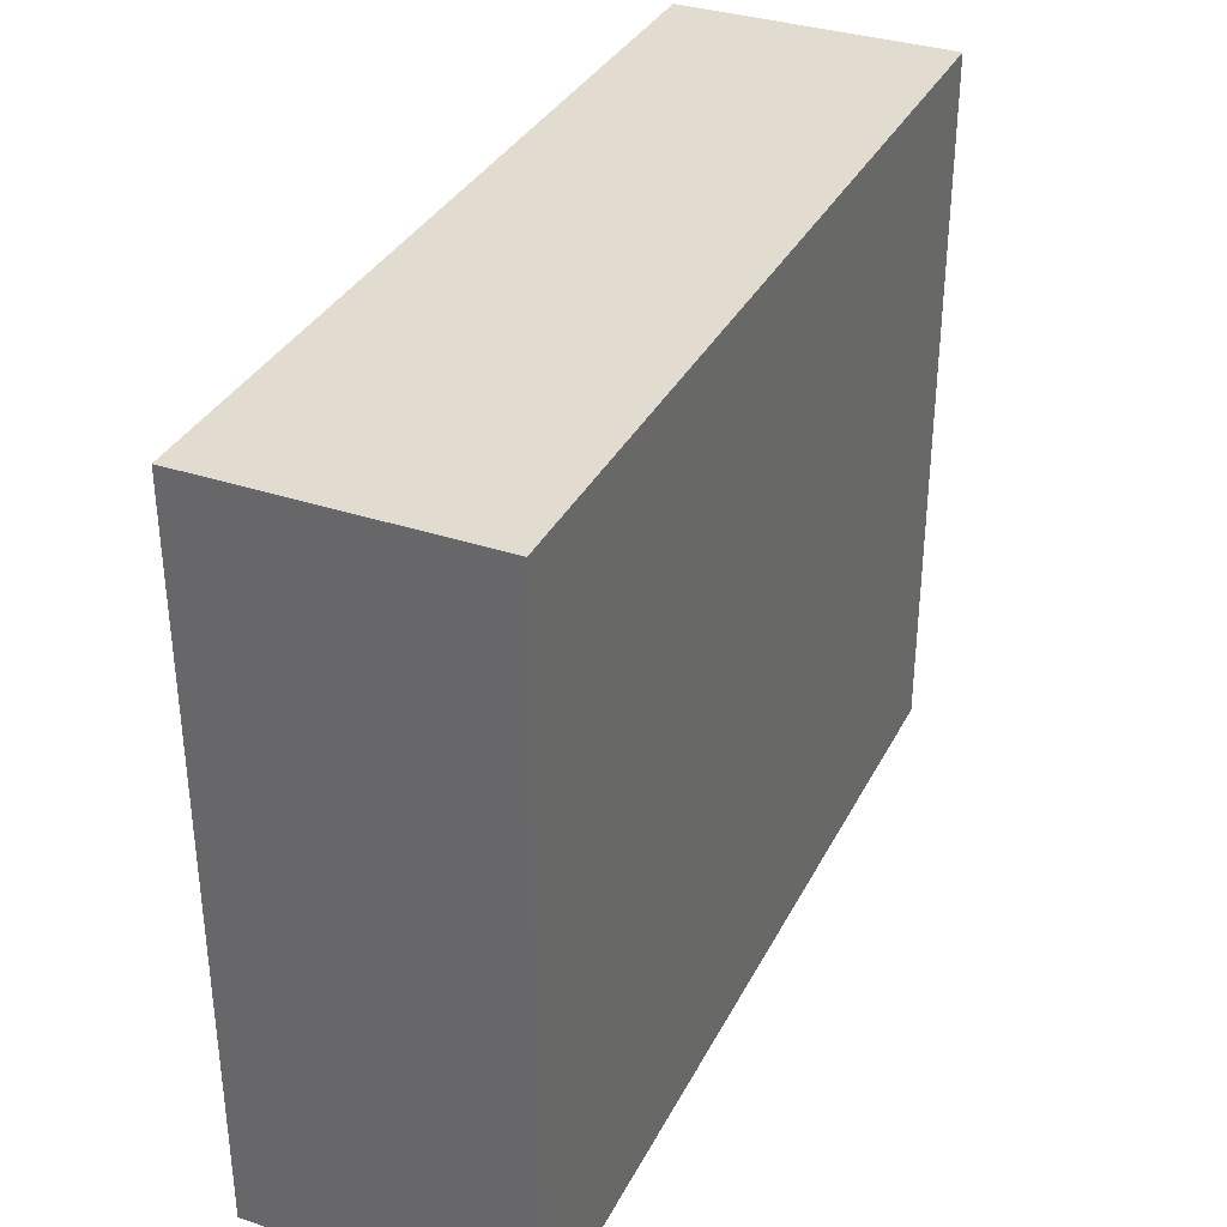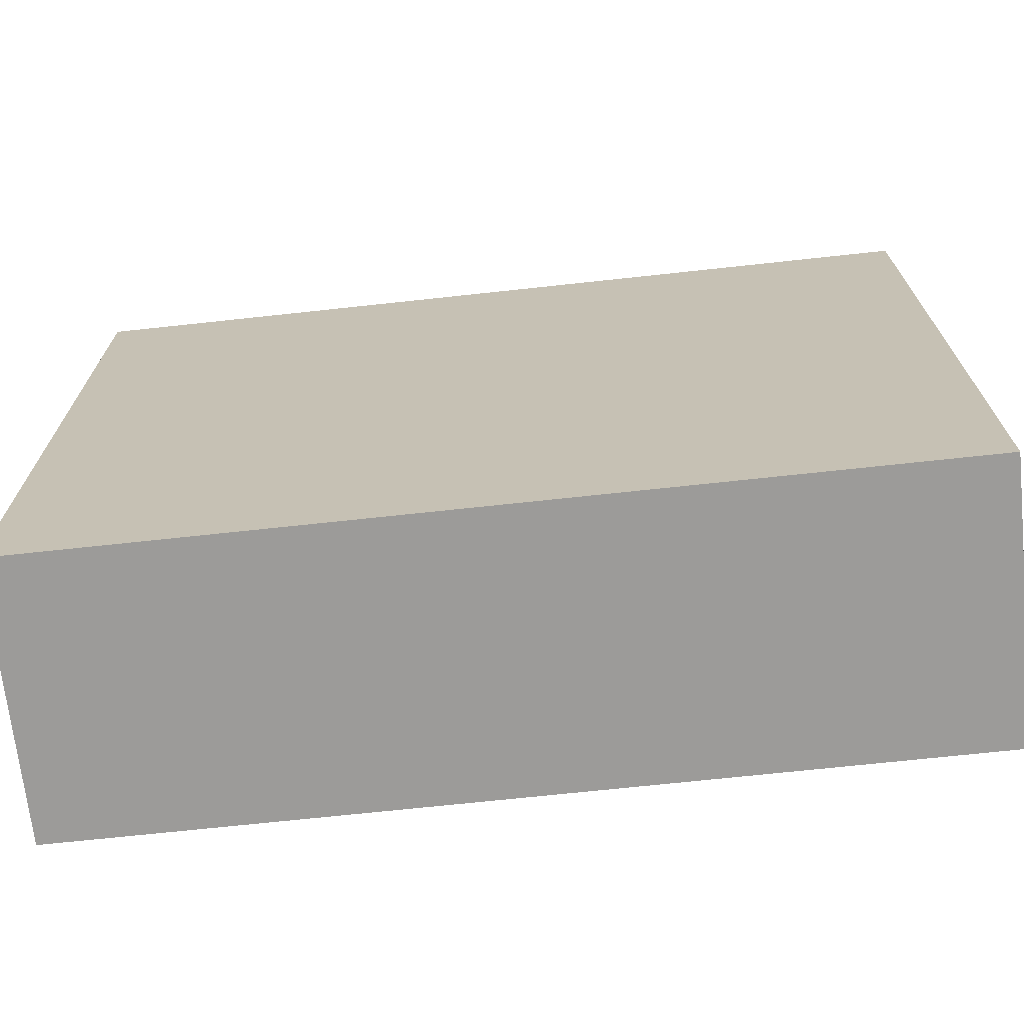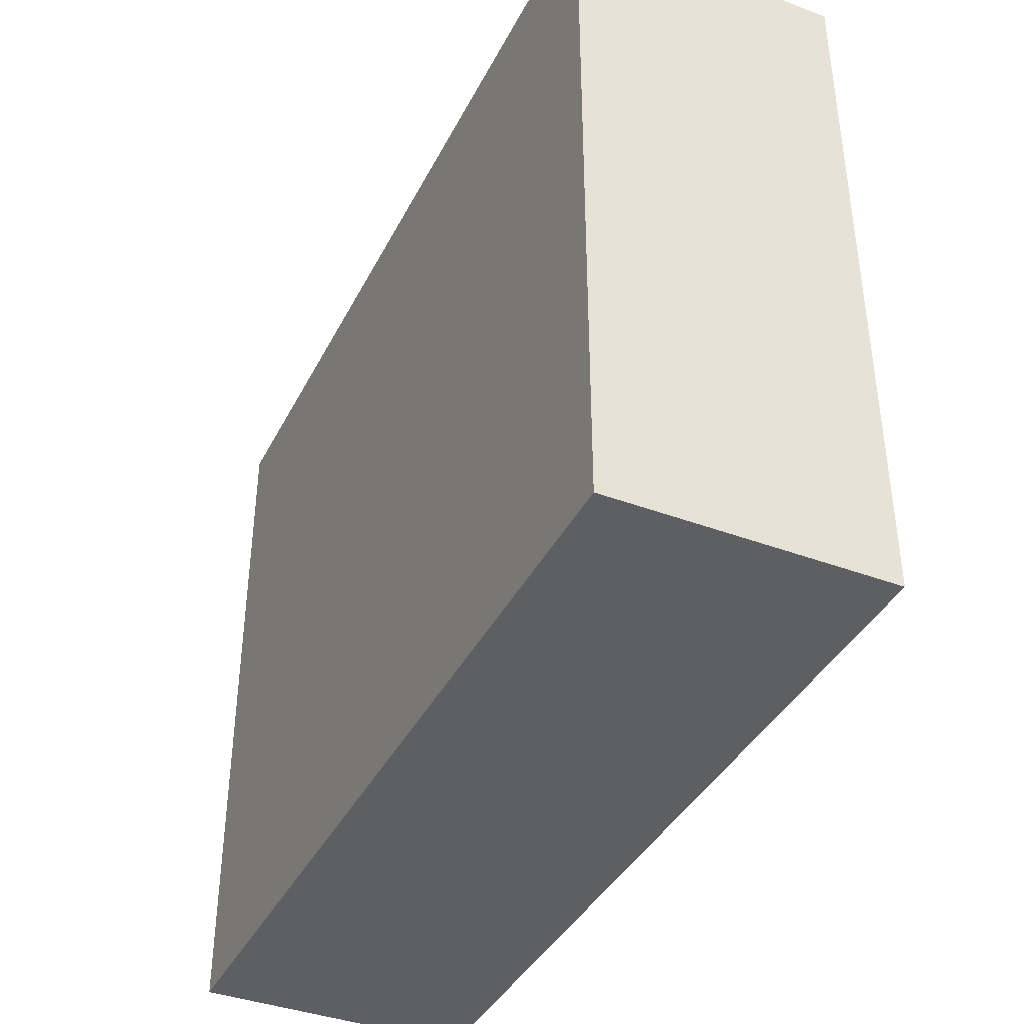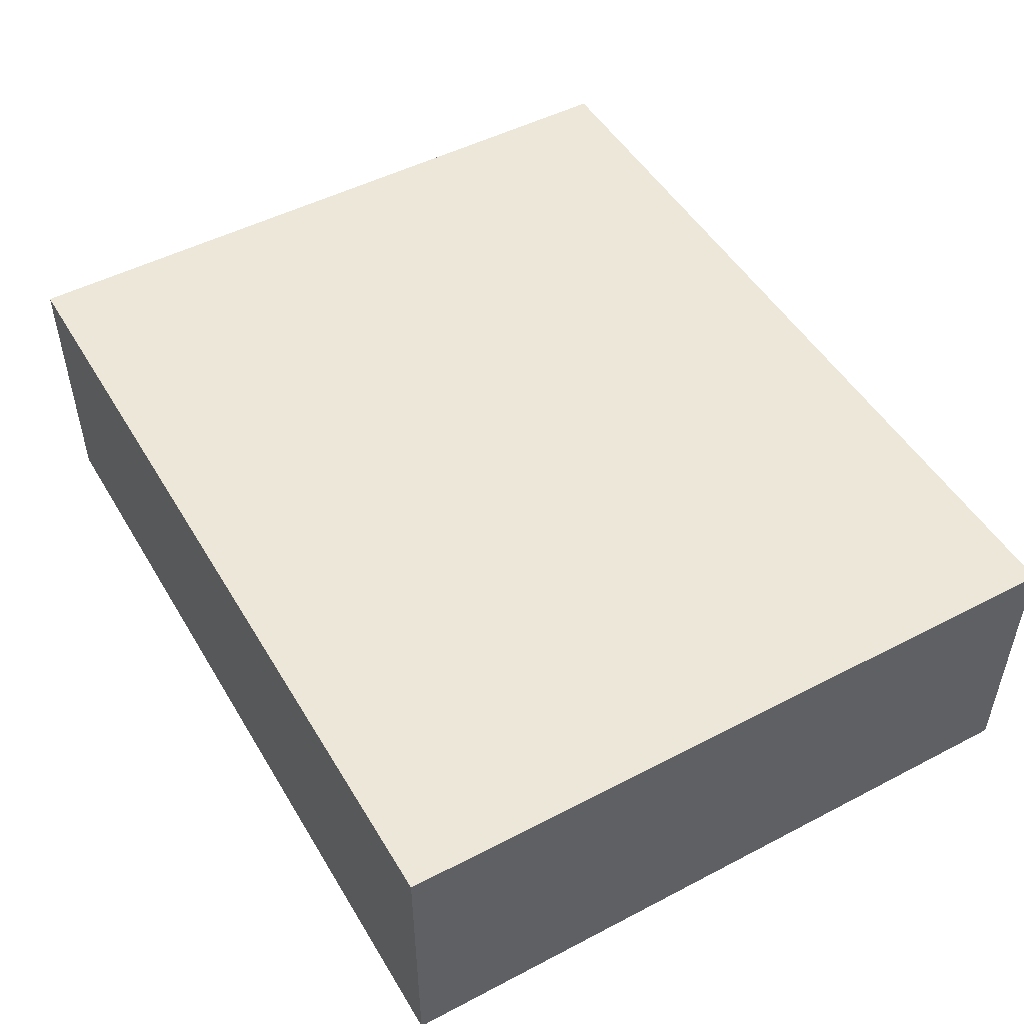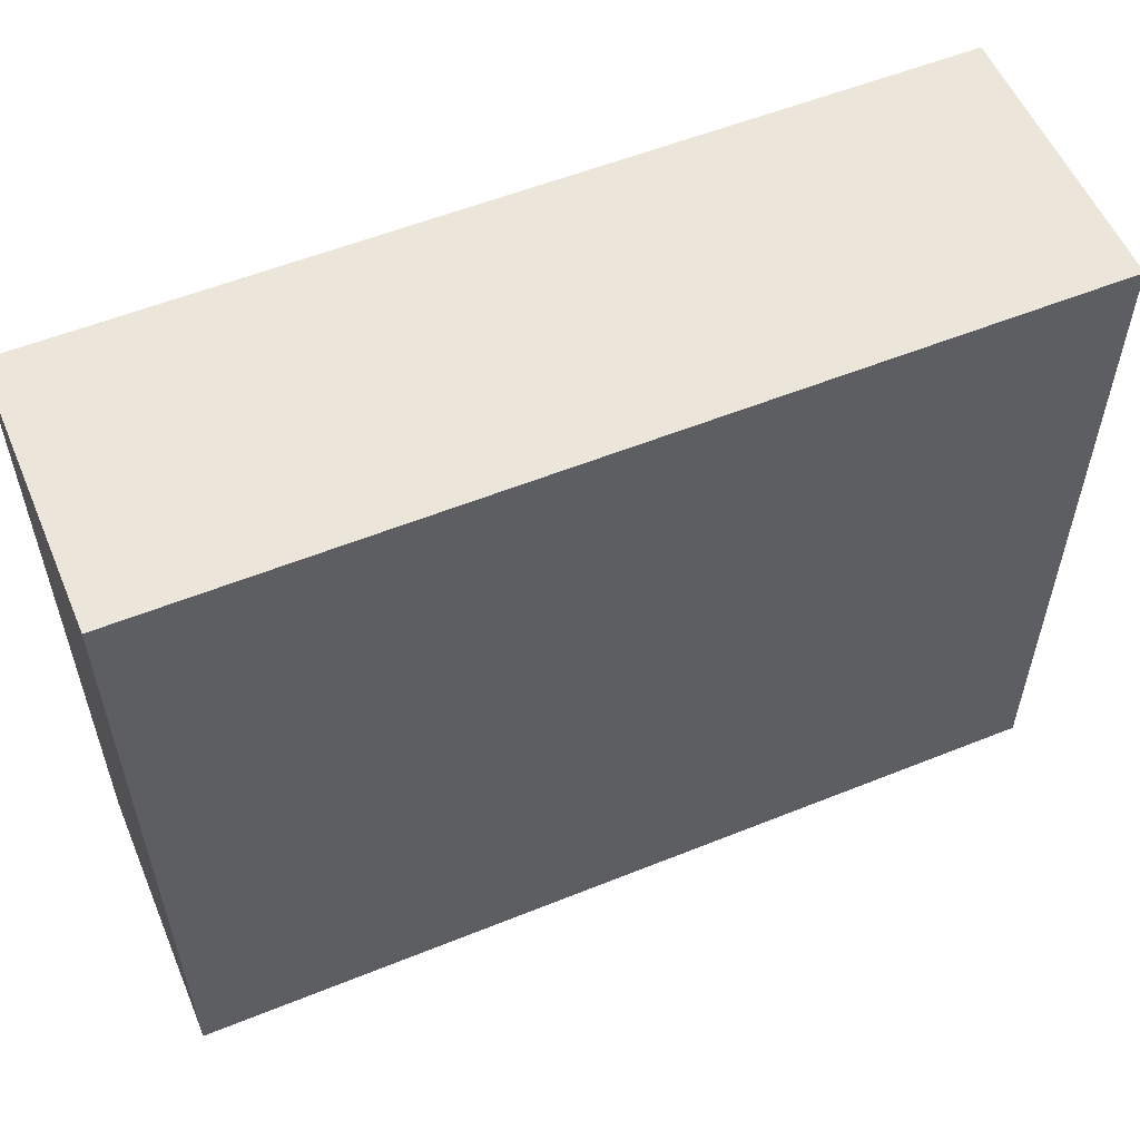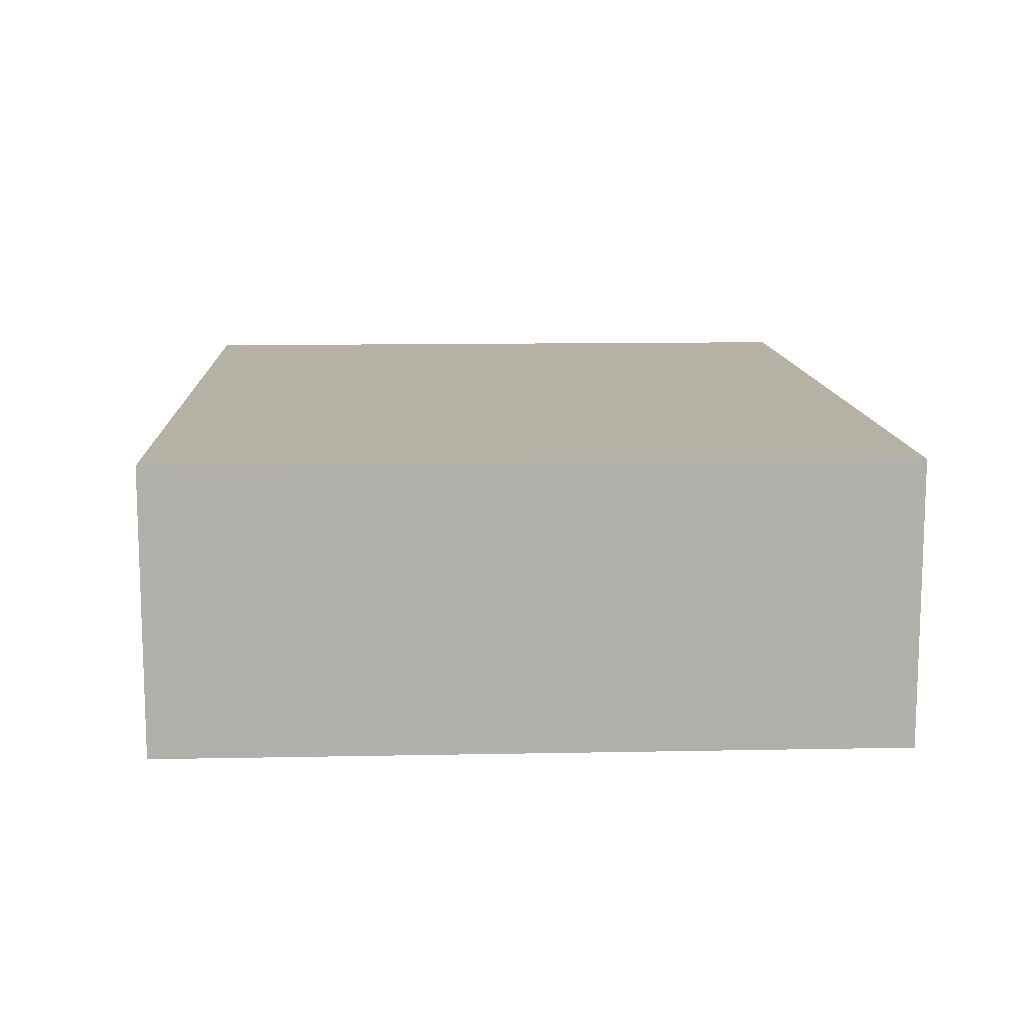
<metadata>
{"format":"obj","ext":"obj","renderer":"f3d","projection":"perspective","resolution":1024,"background":"white","views":[{"elev":34.5,"azim":114.1,"up":"+Y"},{"elev":-69.9,"azim":6.2,"up":"+Y"},{"elev":-39.5,"azim":65.0,"up":"+Y"},{"elev":49.6,"azim":60.1,"up":"+Z"},{"elev":55.9,"azim":-22.9,"up":"+Y"},{"elev":11.8,"azim":-92.7,"up":"+Z"}]}
</metadata>
<code>
o CatCube - 16x13x5
v 8 6.5 -2.5
v 8 -6.5 -2.5
v 8 6.5 2.5
v 8 -6.5 2.5
v -8 6.5 -2.5
v -8 -6.5 -2.5
v -8 6.5 2.5
v -8 -6.5 2.5
f 1 5 7 3
f 4 3 7 8
f 8 7 5 6
f 6 2 4 8
f 2 1 3 4
f 6 5 1 2

</code>
